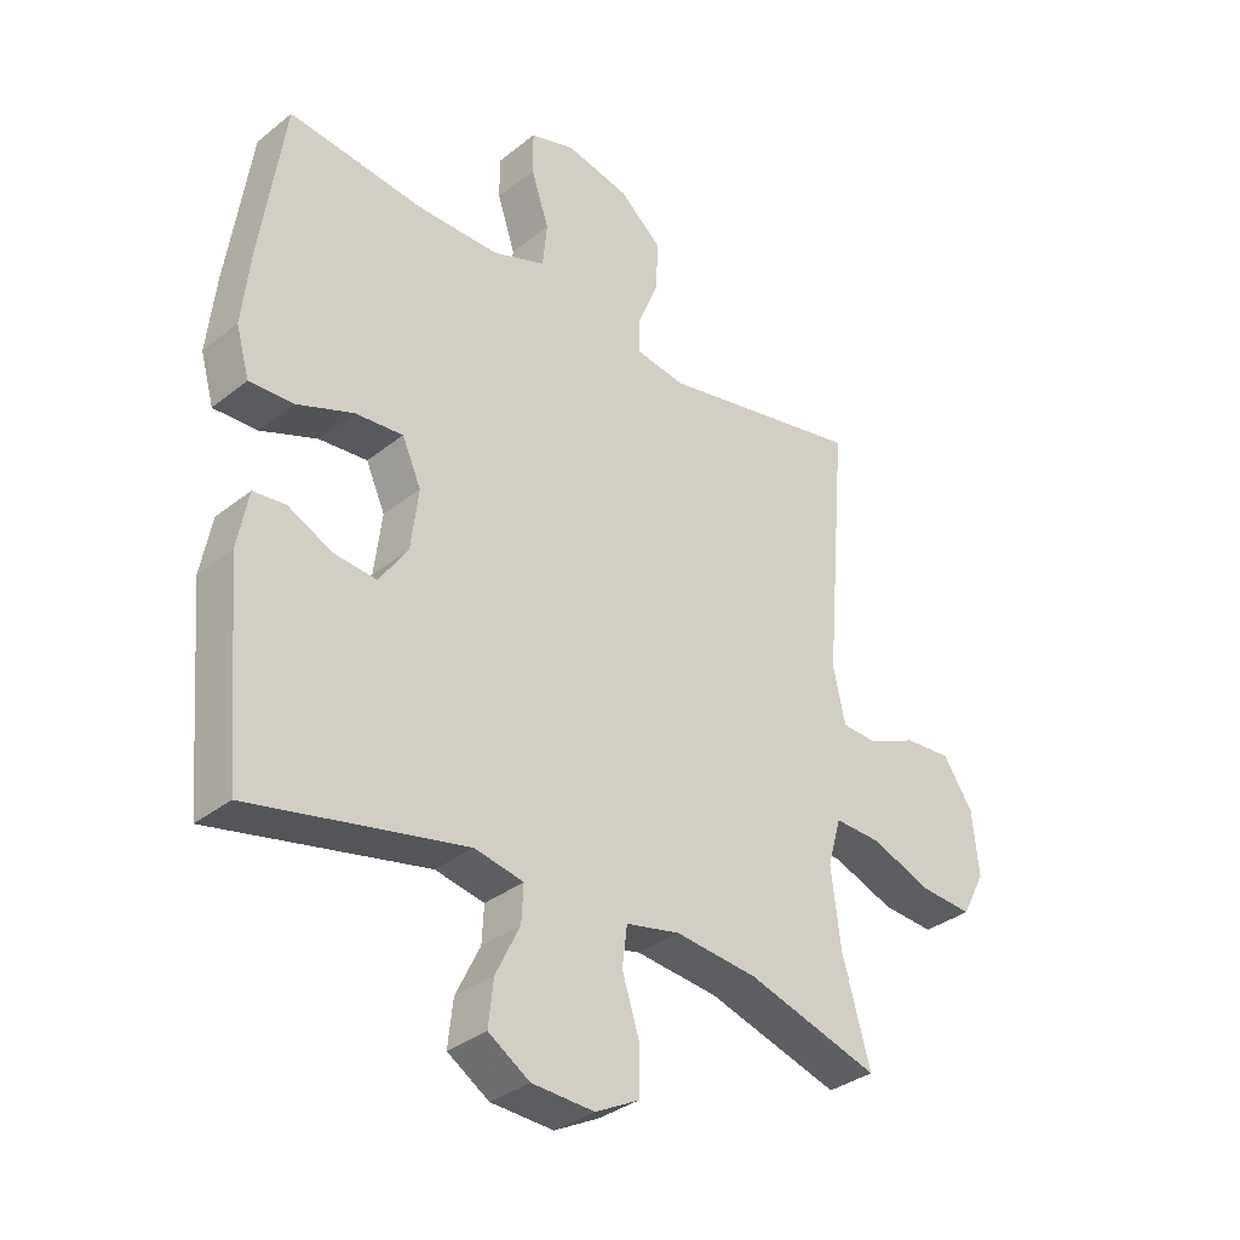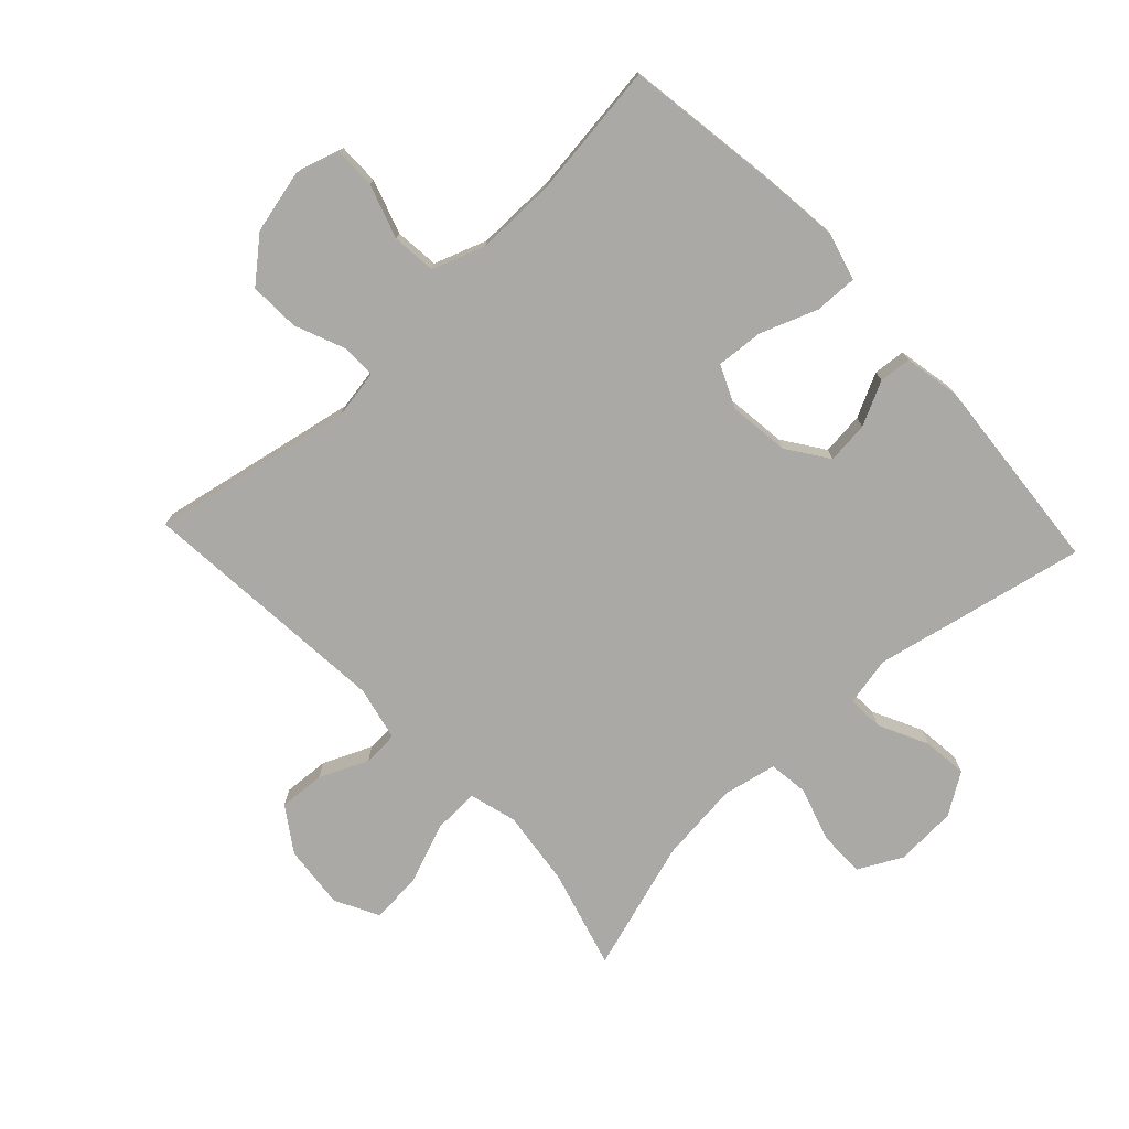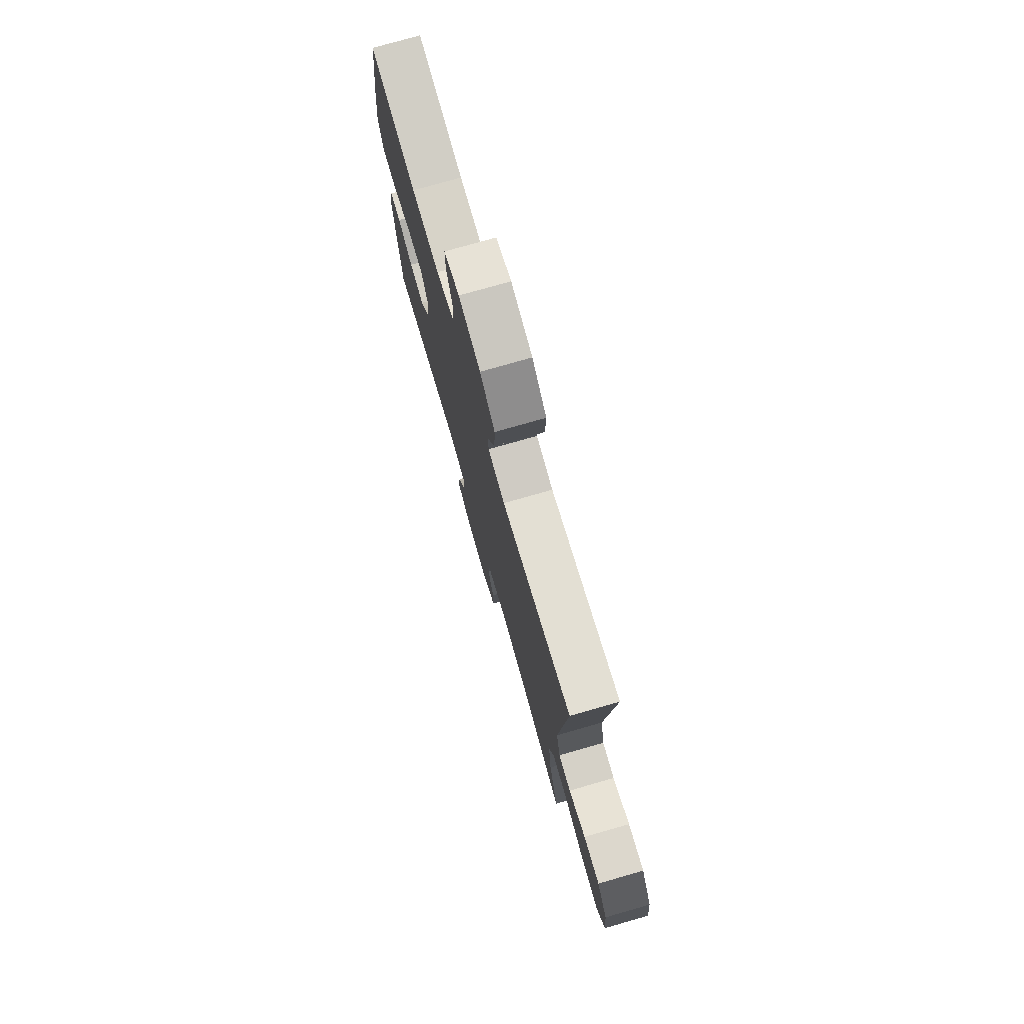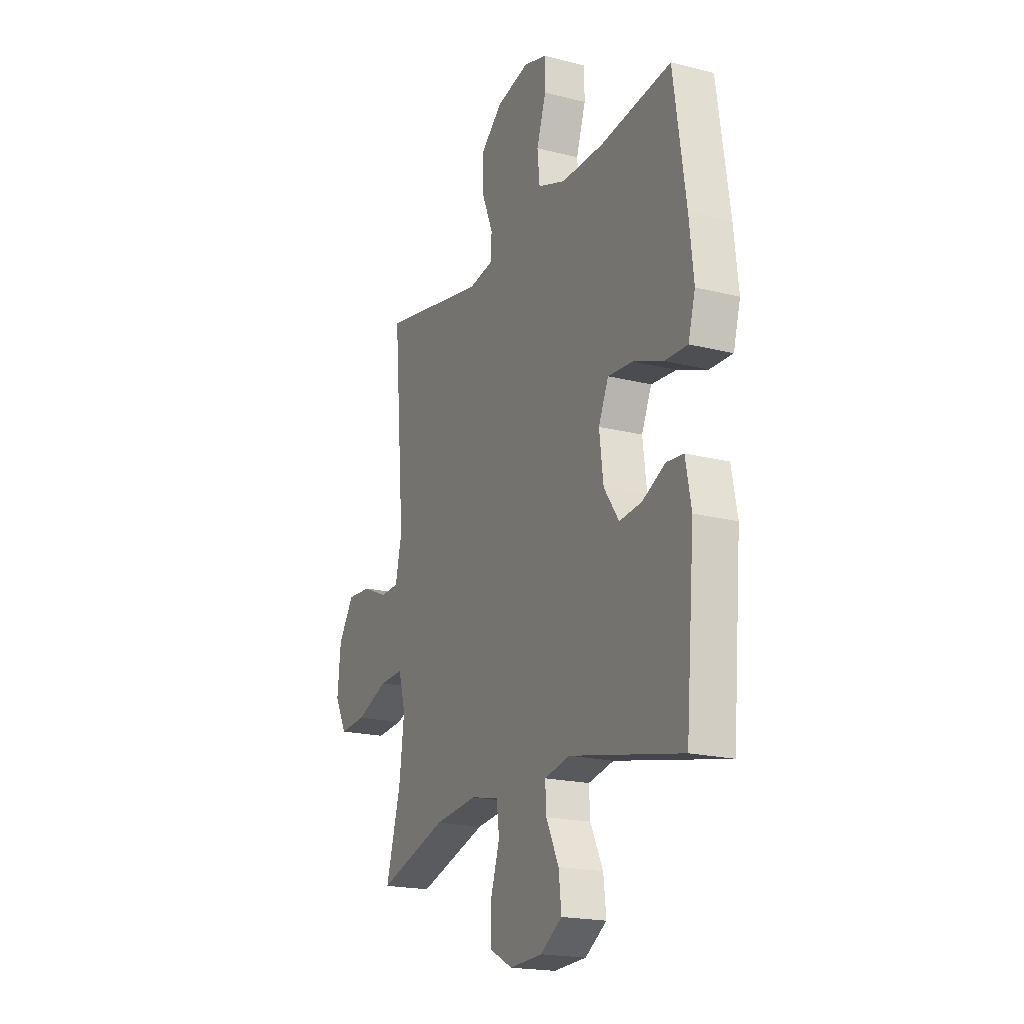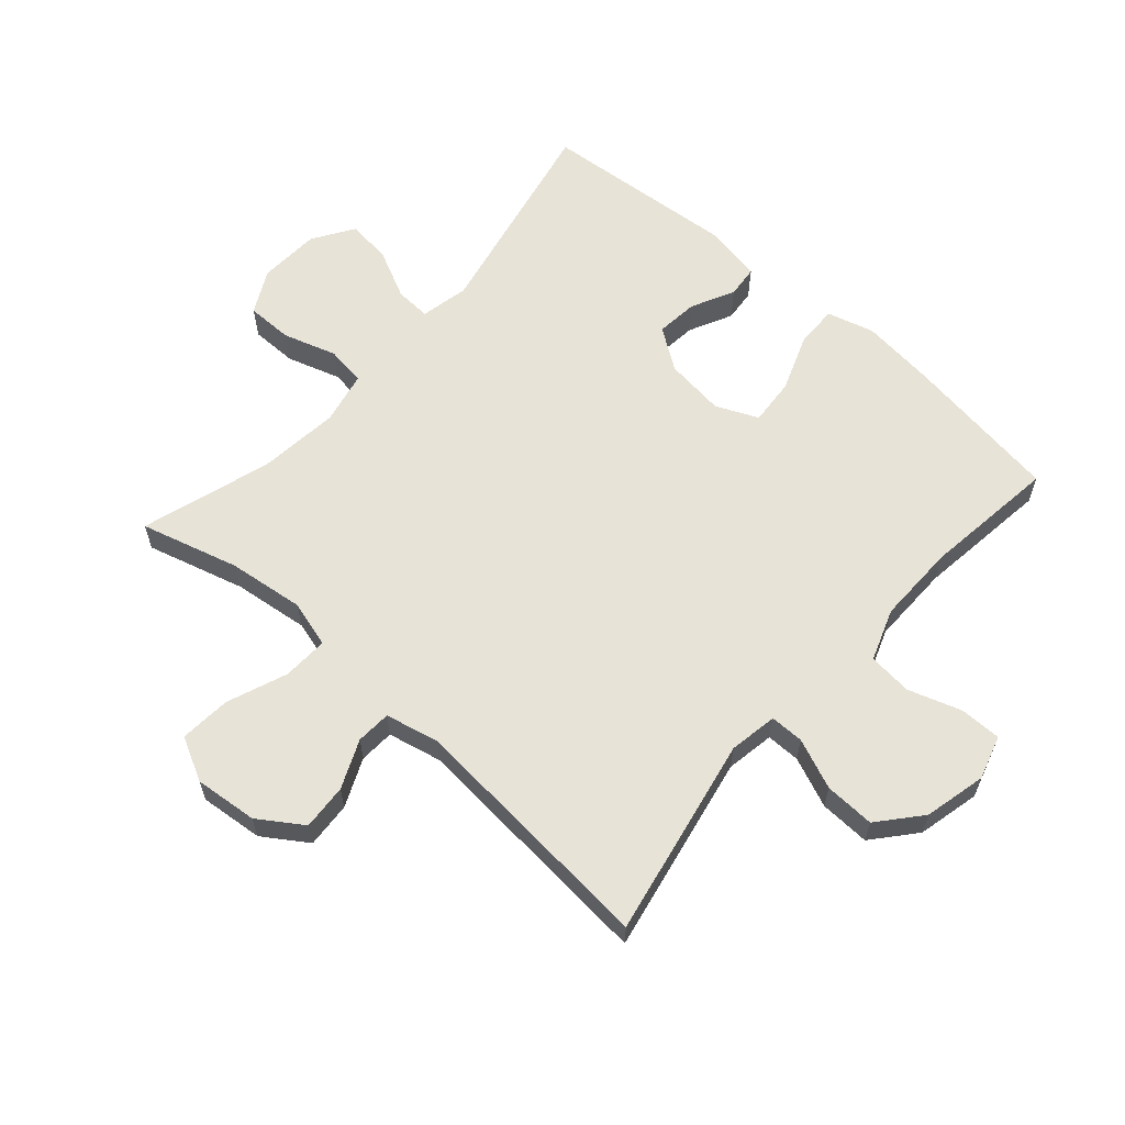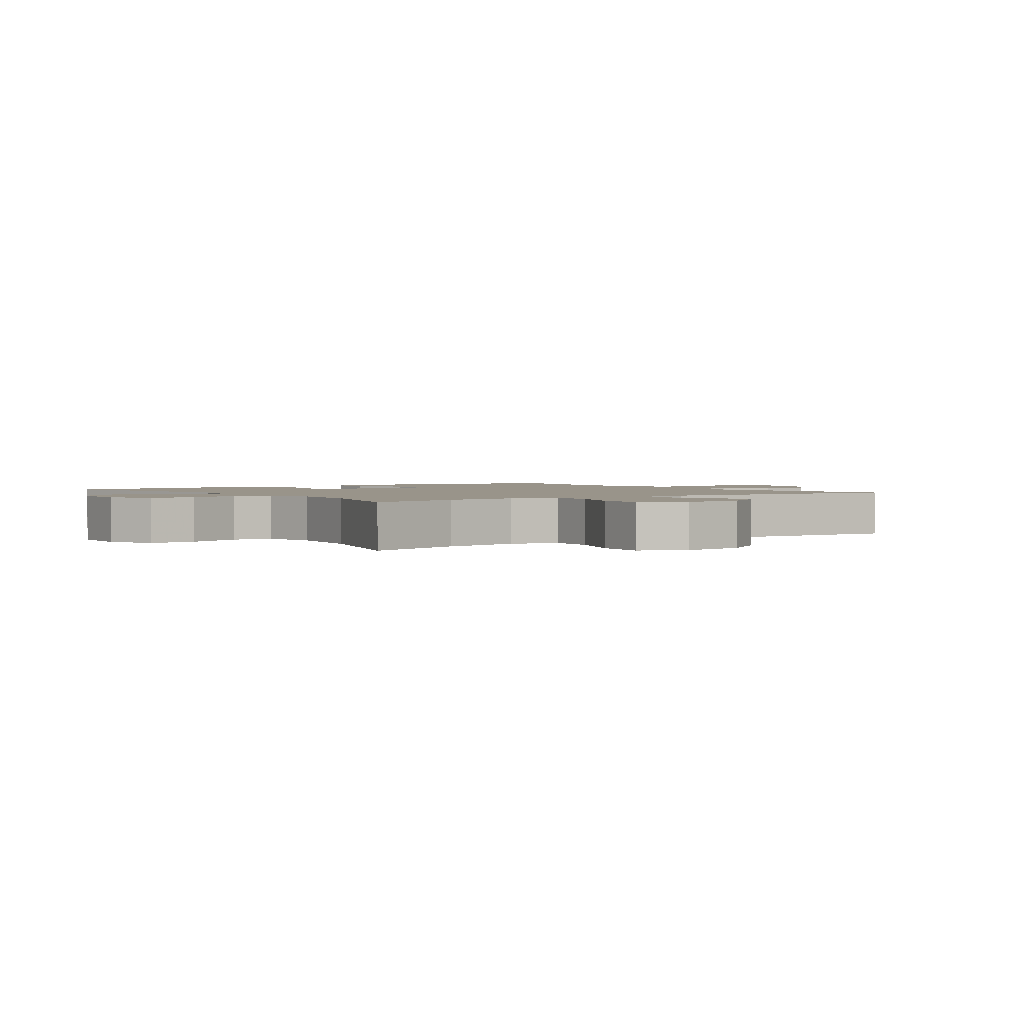
<metadata>
{"format":"obj","ext":"obj","renderer":"f3d","projection":"perspective","resolution":1024,"background":"white","views":[{"elev":-33.9,"azim":137.0,"up":"+Z"},{"elev":-75.6,"azim":43.2,"up":"+Y"},{"elev":76.4,"azim":-106.0,"up":"+Z"},{"elev":-19.5,"azim":64.7,"up":"+Z"},{"elev":61.6,"azim":-48.5,"up":"+Y"},{"elev":1.9,"azim":-125.4,"up":"+Y"}]}
</metadata>
<code>
v -0.5 0.07 0.5
v -0.18 0.07 0.437
v -0.103 0.07 0.45
v -0.103 0.07 0.504
v -0.136 0.07 0.584
v -0.139 0.07 0.664
v -0.072 0.07 0.721
v 0.027 0.07 0.744
v 0.097 0.07 0.723
v 0.097 0.07 0.657
v 0.069 0.07 0.572
v 0.076 0.07 0.502
v 0.159 0.07 0.472
v 0.286 0.07 0.473
v 0.5 0.07 0.5
v 0.537 0.07 0.248
v 0.55 0.07 0.13
v 0.529 0.07 0.055
v 0.461 0.07 0.057
v 0.371 0.07 0.091
v 0.296 0.07 0.097
v 0.266 0.07 0.03
v 0.278 0.07 -0.066
v 0.323 0.07 -0.131
v 0.39 0.07 -0.124
v 0.459 0.07 -0.09
v 0.51 0.07 -0.095
v 0.527 0.07 -0.185
v 0.5 0.07 -0.5
v 0.163 0.07 -0.429
v 0.086 0.07 -0.445
v 0.089 0.07 -0.502
v 0.127 0.07 -0.58
v 0.135 0.07 -0.651
v 0.07 0.07 -0.693
v -0.028 0.07 -0.698
v -0.097 0.07 -0.662
v -0.097 0.07 -0.588
v -0.07 0.07 -0.503
v -0.078 0.07 -0.44
v -0.163 0.07 -0.422
v -0.292 0.07 -0.436
v -0.5 0.07 -0.5
v -0.456 0.07 -0.343
v -0.441 0.07 -0.222
v -0.462 0.07 -0.147
v -0.535 0.07 -0.15
v -0.631 0.07 -0.187
v -0.712 0.07 -0.193
v -0.748 0.07 -0.124
v -0.738 0.07 -0.023
v -0.691 0.07 0.047
v -0.618 0.07 0.042
v -0.541 0.07 0.008
v -0.485 0.07 0.011
v -0.466 0.07 0.097
v -0.5 0 0.5
v -0.18 0 0.437
v -0.103 0 0.45
v -0.103 0 0.504
v -0.136 0 0.584
v -0.139 0 0.664
v -0.072 0 0.721
v 0.027 0 0.744
v 0.097 0 0.723
v 0.097 0 0.657
v 0.069 0 0.572
v 0.076 0 0.502
v 0.159 0 0.472
v 0.286 0 0.473
v 0.5 0 0.5
v 0.537 0 0.248
v 0.55 0 0.13
v 0.529 0 0.055
v 0.461 0 0.057
v 0.371 0 0.091
v 0.296 0 0.097
v 0.266 0 0.03
v 0.278 0 -0.066
v 0.323 0 -0.131
v 0.39 0 -0.124
v 0.459 0 -0.09
v 0.51 0 -0.095
v 0.527 0 -0.185
v 0.5 0 -0.5
v 0.163 0 -0.429
v 0.086 0 -0.445
v 0.089 0 -0.502
v 0.127 0 -0.58
v 0.135 0 -0.651
v 0.07 0 -0.693
v -0.028 0 -0.698
v -0.097 0 -0.662
v -0.097 0 -0.588
v -0.07 0 -0.503
v -0.078 0 -0.44
v -0.163 0 -0.422
v -0.292 0 -0.436
v -0.5 0 -0.5
v -0.456 0 -0.343
v -0.441 0 -0.222
v -0.462 0 -0.147
v -0.535 0 -0.15
v -0.631 0 -0.187
v -0.712 0 -0.193
v -0.748 0 -0.124
v -0.738 0 -0.023
v -0.691 0 0.047
v -0.618 0 0.042
v -0.541 0 0.008
v -0.485 0 0.011
v -0.466 0 0.097
f 51 52 53 54
f 51 54 55
f 50 51 55
f 47 48 49 50
f 46 47 50 55
f 45 46 55 56
f 42 43 44
f 41 42 44 45
f 40 41 45 56
f 36 37 38 39
f 36 39 40
f 35 36 40
f 32 33 34 35
f 31 32 35 40
f 30 31 40 56
f 25 26 27 28
f 24 25 28 29
f 23 24 29 30
f 17 18 19 20
f 17 20 21
f 14 15 16 17
f 13 14 17 21
f 12 13 21 22
f 8 9 10 11
f 8 11 12
f 7 8 12
f 4 5 6 7
f 3 4 7 12
f 30 56 1 2
f 23 30 2 3
f 3 12 22 23
f 110 109 108 107
f 111 110 107
f 111 107 106
f 106 105 104 103
f 111 106 103 102
f 112 111 102 101
f 100 99 98
f 101 100 98 97
f 112 101 97 96
f 95 94 93 92
f 96 95 92
f 96 92 91
f 91 90 89 88
f 96 91 88 87
f 112 96 87 86
f 84 83 82 81
f 85 84 81 80
f 86 85 80 79
f 76 75 74 73
f 77 76 73
f 73 72 71 70
f 77 73 70 69
f 78 77 69 68
f 67 66 65 64
f 68 67 64
f 68 64 63
f 63 62 61 60
f 68 63 60 59
f 58 57 112 86
f 59 58 86 79
f 79 78 68 59
f 1 57 58 2
f 2 58 59 3
f 3 59 60 4
f 4 60 61 5
f 5 61 62 6
f 6 62 63 7
f 7 63 64 8
f 8 64 65 9
f 9 65 66 10
f 10 66 67 11
f 11 67 68 12
f 12 68 69 13
f 13 69 70 14
f 14 70 71 15
f 15 71 72 16
f 16 72 73 17
f 17 73 74 18
f 18 74 75 19
f 19 75 76 20
f 20 76 77 21
f 21 77 78 22
f 22 78 79 23
f 23 79 80 24
f 24 80 81 25
f 25 81 82 26
f 26 82 83 27
f 27 83 84 28
f 28 84 85 29
f 29 85 86 30
f 30 86 87 31
f 31 87 88 32
f 32 88 89 33
f 33 89 90 34
f 34 90 91 35
f 35 91 92 36
f 36 92 93 37
f 37 93 94 38
f 38 94 95 39
f 39 95 96 40
f 40 96 97 41
f 41 97 98 42
f 42 98 99 43
f 43 99 100 44
f 44 100 101 45
f 45 101 102 46
f 46 102 103 47
f 47 103 104 48
f 48 104 105 49
f 49 105 106 50
f 50 106 107 51
f 51 107 108 52
f 52 108 109 53
f 53 109 110 54
f 54 110 111 55
f 55 111 112 56
f 56 112 57 1

</code>
